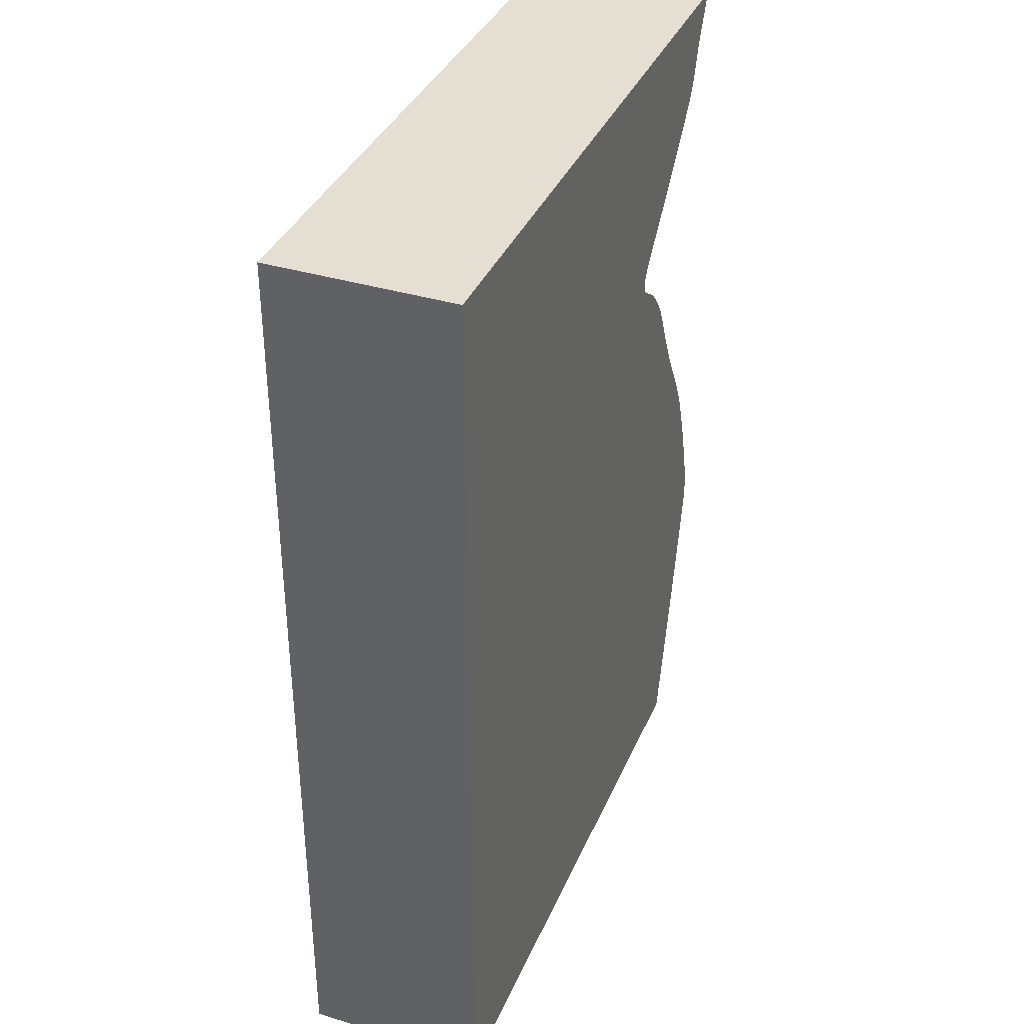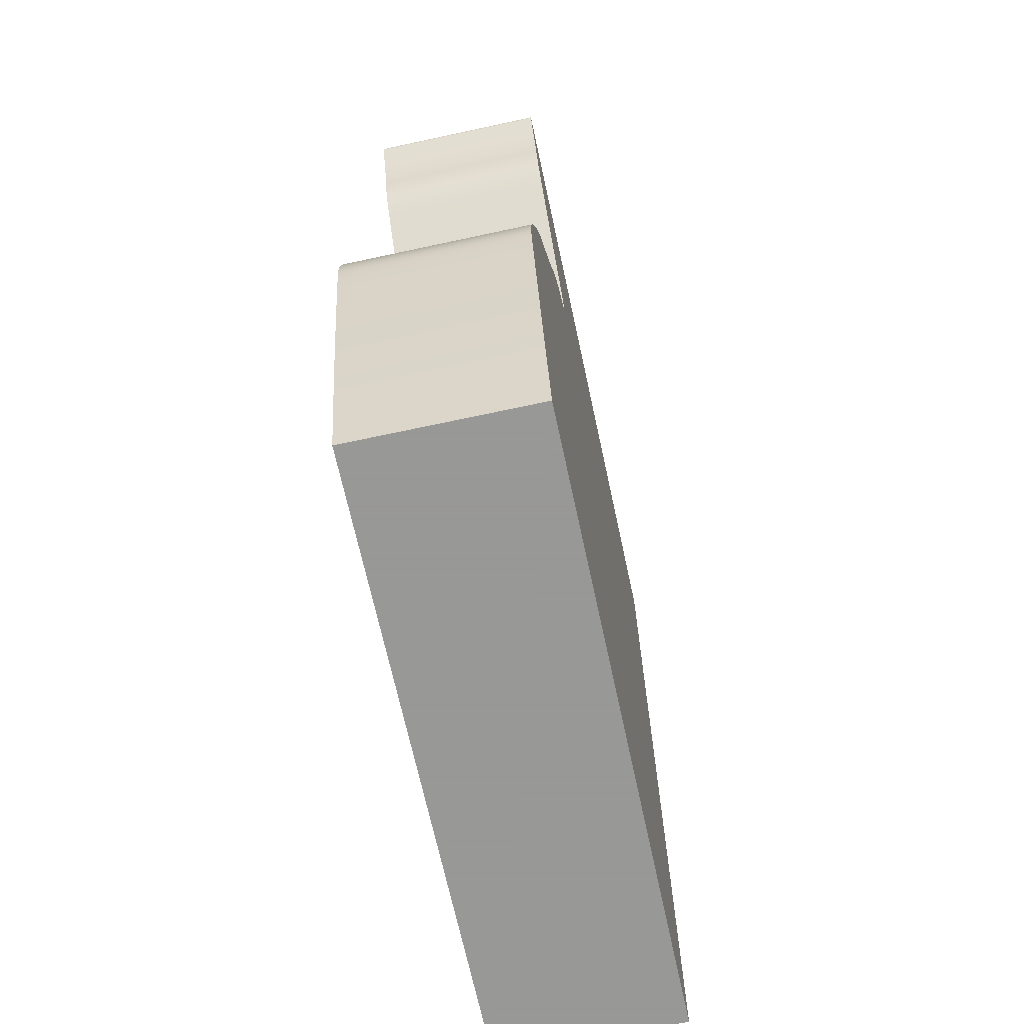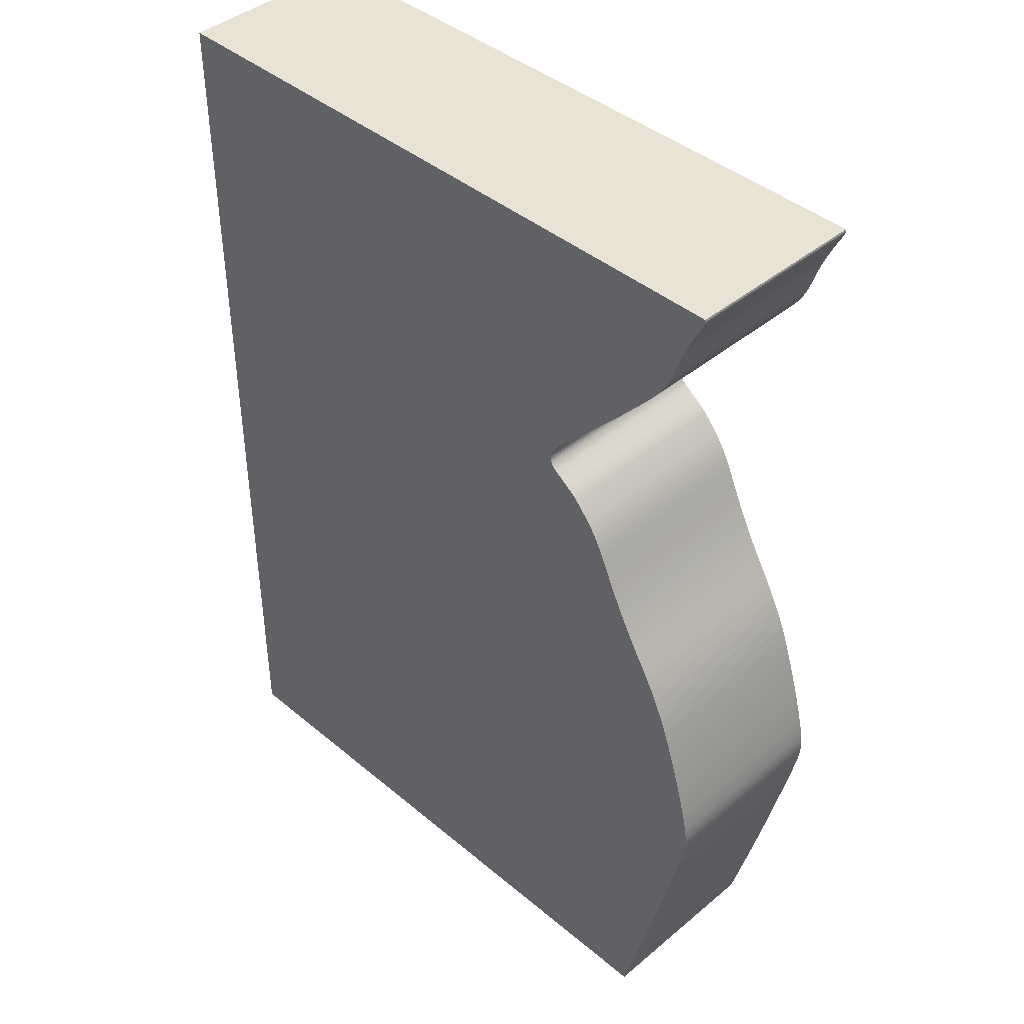
<metadata>
{"format":"obj","ext":"obj","renderer":"f3d","projection":"perspective","resolution":1024,"background":"white","views":[{"elev":37.0,"azim":111.5,"up":"+Y"},{"elev":-68.4,"azim":-77.8,"up":"+Y"},{"elev":42.1,"azim":-134.9,"up":"+Y"}]}
</metadata>
<code>
v 0.02913 0.00568 0
v 0.02905 0.00537 0
v 0.02909 0.005084 0
v 0.02922 0.004772 0
v 0.02941 0.004395 0
v 0.02964 0.00394 0
v 0.02991 0.003408 0
v 0.03022 0.002801 0
v 0.03056 0.002119 0
v 0.03094 0.001364 0
v 0.03134 0.0005535 0
v 0.03174 -0.0002885 0
v 0.03211 -0.001139 0
v 0.03247 -0.001988 0
v 0.0328 -0.002836 0
v 0.0331 -0.003643 0
v 0.03335 -0.004405 0
v 0.03358 -0.005123 0
v 0.0338 -0.005802 0
v 0.03402 -0.006443 0
v 0.03425 -0.007053 0
v 0.03448 -0.007633 0
v 0.03472 -0.008189 0
v 0.03498 -0.008724 0
v 0.03525 -0.009236 0
v 0.03554 -0.009734 0
v 0.03585 -0.01023 0
v 0.03617 -0.01071 0
v 0.03652 -0.0112 0
v 0.03691 -0.01172 0
v 0.03736 -0.01229 0
v 0.03788 -0.01292 0
v 0.03851 -0.01367 0
v 0.03927 -0.01454 0
v 0.04016 -0.01558 0
v 0.04122 -0.01679 0
v 0.04243 -0.01817 0
v 0.04376 -0.01967 0
v 0.04519 -0.02126 0
v 0.04669 -0.0229 0
v 0.04819 -0.02453 0
v 0.04968 -0.02611 0
v 0.0511 -0.02761 0
v 0.05241 -0.02899 0
v 0.05357 -0.03022 0
v 0.05456 -0.03129 0
v 0.05537 -0.03219 0
v 0.05601 -0.03295 0
v 0.0565 -0.03359 0
v 0.05686 -0.03413 0
v 0.05711 -0.0346 0
v 0.05726 -0.03501 0
v 0.05732 -0.03539 0
v 0.05731 -0.03575 0
v 0.05724 -0.03611 0
v 0.05711 -0.03645 0
v 0.05691 -0.03679 0
v 0.05666 -0.03712 0
v 0.05632 -0.03746 0
v 0.05588 -0.03781 0
v 0.05539 -0.03817 0
v 0.05486 -0.03853 0
v 0.0543 -0.03891 0
v 0.05374 -0.03929 0
v 0.05319 -0.03967 0
v 0.05268 -0.04005 0
v 0.05222 -0.04042 0
v 0.05181 -0.0408 0
v 0.05145 -0.04117 0
v 0.05111 -0.04152 0
v 0.05078 -0.04187 0
v 0.05047 -0.04221 0
v 0.05017 -0.04254 0
v 0.04988 -0.04287 0
v 0.0496 -0.0432 0
v 0.04933 -0.04352 0
v 0.04906 -0.04384 0
v 0.0488 -0.04417 0
v 0.04855 -0.04451 0
v 0.0483 -0.04485 0
v 0.04805 -0.0452 0
v 0.04781 -0.04556 0
v 0.04757 -0.04593 0
v 0.04733 -0.04633 0
v 0.04709 -0.04673 0
v 0.04685 -0.04717 0
v 0.0466 -0.04764 0
v 0.04634 -0.04814 0
v 0.04607 -0.04869 0
v 0.04578 -0.04929 0
v 0.04547 -0.04994 0
v 0.04514 -0.05066 0
v 0.04478 -0.05144 0
v 0.04439 -0.05229 0
v 0.04396 -0.05321 0
v 0.04349 -0.0542 0
v 0.04298 -0.05526 0
v 0.04242 -0.05638 0
v 0.04181 -0.05757 0
v 0.04116 -0.05881 0
v 0.04046 -0.06012 0
v 0.0397 -0.06147 0
v 0.03889 -0.06287 0
v 0.03802 -0.06432 0
v 0.03712 -0.06581 0
v 0.03619 -0.06733 0
v 0.03526 -0.06891 0
v 0.03435 -0.07053 0
v 0.03347 -0.07221 0
v 0.03264 -0.07393 0
v 0.03186 -0.0757 0
v 0.03114 -0.07748 0
v 0.03048 -0.07925 0
v 0.02987 -0.08098 0
v 0.02931 -0.08265 0
v 0.02878 -0.08425 0
v 0.0283 -0.08578 0
v 0.02786 -0.08723 0
v 0.02746 -0.0886 0
v 0.02708 -0.08988 0
v 0.02675 -0.09108 0
v 0.02644 -0.0922 0
v 0.02617 -0.09324 0
v 0.02592 -0.09421 0
v 0.02571 -0.0951 0
v 0.02553 -0.09593 0
v 0.02537 -0.0967 0
v 0.02524 -0.09742 0
v 0.02514 -0.0981 0
v 0.02507 -0.09875 0
v 0.02502 -0.09938 0
v 0.025 -0.1 0
v 0.02501 -0.1006 0
v 0.02505 -0.1013 0
v 0.02512 -0.1019 0
v 0.02523 -0.1027 0
v 0.02537 -0.1035 0
v 0.02556 -0.1045 0
v 0.02579 -0.1055 0
v 0.02607 -0.1068 0
v 0.0264 -0.1082 0
v 0.02678 -0.1099 0
v 0.02723 -0.1118 0
v 0.02774 -0.114 0
v 0.02831 -0.1164 0
v 0.02896 -0.1191 0
v 0.02967 -0.1221 0
v 0.03044 -0.1253 0
v 0.03126 -0.1286 0
v 0.03213 -0.132 0
v 0.03302 -0.1355 0
v 0.03392 -0.1389 0
v 0.03481 -0.1423 0
v 0.03567 -0.1456 0
v 0.03648 -0.1486 0
v 0.1365 -0.1486 0
v 0.1365 0.00568 0
v 0.02913 0.00568 0.03
v 0.02905 0.00537 0.03
v 0.02909 0.005084 0.03
v 0.02922 0.004772 0.03
v 0.02941 0.004395 0.03
v 0.02964 0.00394 0.03
v 0.02991 0.003408 0.03
v 0.03022 0.002801 0.03
v 0.03056 0.002119 0.03
v 0.03094 0.001364 0.03
v 0.03134 0.0005535 0.03
v 0.03174 -0.0002885 0.03
v 0.03211 -0.001139 0.03
v 0.03247 -0.001988 0.03
v 0.0328 -0.002836 0.03
v 0.0331 -0.003643 0.03
v 0.03335 -0.004405 0.03
v 0.03358 -0.005123 0.03
v 0.0338 -0.005802 0.03
v 0.03402 -0.006443 0.03
v 0.03425 -0.007053 0.03
v 0.03448 -0.007633 0.03
v 0.03472 -0.008189 0.03
v 0.03498 -0.008724 0.03
v 0.03525 -0.009236 0.03
v 0.03554 -0.009734 0.03
v 0.03585 -0.01023 0.03
v 0.03617 -0.01071 0.03
v 0.03652 -0.0112 0.03
v 0.03691 -0.01172 0.03
v 0.03736 -0.01229 0.03
v 0.03788 -0.01292 0.03
v 0.03851 -0.01367 0.03
v 0.03927 -0.01454 0.03
v 0.04016 -0.01558 0.03
v 0.04122 -0.01679 0.03
v 0.04243 -0.01817 0.03
v 0.04376 -0.01967 0.03
v 0.04519 -0.02126 0.03
v 0.04669 -0.0229 0.03
v 0.04819 -0.02453 0.03
v 0.04968 -0.02611 0.03
v 0.0511 -0.02761 0.03
v 0.05241 -0.02899 0.03
v 0.05357 -0.03022 0.03
v 0.05456 -0.03129 0.03
v 0.05537 -0.03219 0.03
v 0.05601 -0.03295 0.03
v 0.0565 -0.03359 0.03
v 0.05686 -0.03413 0.03
v 0.05711 -0.0346 0.03
v 0.05726 -0.03501 0.03
v 0.05732 -0.03539 0.03
v 0.05731 -0.03575 0.03
v 0.05724 -0.03611 0.03
v 0.05711 -0.03645 0.03
v 0.05691 -0.03679 0.03
v 0.05666 -0.03712 0.03
v 0.05632 -0.03746 0.03
v 0.05588 -0.03781 0.03
v 0.05539 -0.03817 0.03
v 0.05486 -0.03853 0.03
v 0.0543 -0.03891 0.03
v 0.05374 -0.03929 0.03
v 0.05319 -0.03967 0.03
v 0.05268 -0.04005 0.03
v 0.05222 -0.04042 0.03
v 0.05181 -0.0408 0.03
v 0.05145 -0.04117 0.03
v 0.05111 -0.04152 0.03
v 0.05078 -0.04187 0.03
v 0.05047 -0.04221 0.03
v 0.05017 -0.04254 0.03
v 0.04988 -0.04287 0.03
v 0.0496 -0.0432 0.03
v 0.04933 -0.04352 0.03
v 0.04906 -0.04384 0.03
v 0.0488 -0.04417 0.03
v 0.04855 -0.04451 0.03
v 0.0483 -0.04485 0.03
v 0.04805 -0.0452 0.03
v 0.04781 -0.04556 0.03
v 0.04757 -0.04593 0.03
v 0.04733 -0.04633 0.03
v 0.04709 -0.04673 0.03
v 0.04685 -0.04717 0.03
v 0.0466 -0.04764 0.03
v 0.04634 -0.04814 0.03
v 0.04607 -0.04869 0.03
v 0.04578 -0.04929 0.03
v 0.04547 -0.04994 0.03
v 0.04514 -0.05066 0.03
v 0.04478 -0.05144 0.03
v 0.04439 -0.05229 0.03
v 0.04396 -0.05321 0.03
v 0.04349 -0.0542 0.03
v 0.04298 -0.05526 0.03
v 0.04242 -0.05638 0.03
v 0.04181 -0.05757 0.03
v 0.04116 -0.05881 0.03
v 0.04046 -0.06012 0.03
v 0.0397 -0.06147 0.03
v 0.03889 -0.06287 0.03
v 0.03802 -0.06432 0.03
v 0.03712 -0.06581 0.03
v 0.03619 -0.06733 0.03
v 0.03526 -0.06891 0.03
v 0.03435 -0.07053 0.03
v 0.03347 -0.07221 0.03
v 0.03264 -0.07393 0.03
v 0.03186 -0.0757 0.03
v 0.03114 -0.07748 0.03
v 0.03048 -0.07925 0.03
v 0.02987 -0.08098 0.03
v 0.02931 -0.08265 0.03
v 0.02878 -0.08425 0.03
v 0.0283 -0.08578 0.03
v 0.02786 -0.08723 0.03
v 0.02746 -0.0886 0.03
v 0.02708 -0.08988 0.03
v 0.02675 -0.09108 0.03
v 0.02644 -0.0922 0.03
v 0.02617 -0.09324 0.03
v 0.02592 -0.09421 0.03
v 0.02571 -0.0951 0.03
v 0.02553 -0.09593 0.03
v 0.02537 -0.0967 0.03
v 0.02524 -0.09742 0.03
v 0.02514 -0.0981 0.03
v 0.02507 -0.09875 0.03
v 0.02502 -0.09938 0.03
v 0.025 -0.1 0.03
v 0.02501 -0.1006 0.03
v 0.02505 -0.1013 0.03
v 0.02512 -0.1019 0.03
v 0.02523 -0.1027 0.03
v 0.02537 -0.1035 0.03
v 0.02556 -0.1045 0.03
v 0.02579 -0.1055 0.03
v 0.02607 -0.1068 0.03
v 0.0264 -0.1082 0.03
v 0.02678 -0.1099 0.03
v 0.02723 -0.1118 0.03
v 0.02774 -0.114 0.03
v 0.02831 -0.1164 0.03
v 0.02896 -0.1191 0.03
v 0.02967 -0.1221 0.03
v 0.03044 -0.1253 0.03
v 0.03126 -0.1286 0.03
v 0.03213 -0.132 0.03
v 0.03302 -0.1355 0.03
v 0.03392 -0.1389 0.03
v 0.03481 -0.1423 0.03
v 0.03567 -0.1456 0.03
v 0.03648 -0.1486 0.03
v 0.1365 -0.1486 0.03
v 0.1365 0.00568 0.03
f 2 1 157
f 4 3 2
f 6 5 4
f 19 18 17
f 21 20 19
f 23 22 21
f 25 24 23
f 27 26 25
f 29 28 27
f 31 30 29
f 33 32 31
f 35 34 33
f 37 36 35
f 39 38 37
f 41 40 39
f 43 42 41
f 64 63 62
f 66 65 64
f 68 67 66
f 70 69 68
f 72 71 70
f 74 73 72
f 76 75 74
f 78 77 76
f 80 79 78
f 82 81 80
f 84 83 82
f 86 85 84
f 88 87 86
f 90 89 88
f 92 91 90
f 106 105 104
f 108 107 106
f 110 109 108
f 112 111 110
f 114 113 112
f 116 115 114
f 118 117 116
f 120 119 118
f 122 121 120
f 124 123 122
f 126 125 124
f 128 127 126
f 130 129 128
f 132 131 130
f 134 133 132
f 136 135 134
f 138 137 136
f 140 139 138
f 142 141 140
f 144 143 142
f 146 145 144
f 148 147 146
f 150 149 148
f 152 151 150
f 154 153 152
f 156 155 154
f 4 2 157
f 7 6 4
f 21 19 17
f 25 23 21
f 29 27 25
f 33 31 29
f 37 35 33
f 41 39 37
f 44 43 41
f 66 64 62
f 70 68 66
f 74 72 70
f 78 76 74
f 82 80 78
f 86 84 82
f 90 88 86
f 93 92 90
f 108 106 104
f 112 110 108
f 116 114 112
f 120 118 116
f 124 122 120
f 128 126 124
f 132 130 128
f 136 134 132
f 140 138 136
f 144 142 140
f 148 146 144
f 152 150 148
f 156 154 152
f 7 4 157
f 21 17 16
f 29 25 21
f 37 33 29
f 44 41 37
f 66 62 61
f 74 70 66
f 82 78 74
f 90 86 82
f 94 93 90
f 108 104 103
f 116 112 108
f 124 120 116
f 132 128 124
f 140 136 132
f 148 144 140
f 156 152 148
f 8 7 157
f 29 21 16
f 44 37 29
f 74 66 61
f 90 82 74
f 116 108 103
f 132 124 116
f 148 140 132
f 157 156 148
f 9 8 157
f 29 16 15
f 45 44 29
f 74 61 60
f 94 90 74
f 116 103 102
f 148 132 116
f 10 9 157
f 29 15 14
f 46 45 29
f 74 60 59
f 95 94 74
f 116 102 101
f 157 148 116
f 11 10 157
f 29 14 13
f 95 74 59
f 116 101 100
f 12 11 157
f 46 29 13
f 95 59 58
f 116 100 99
f 13 12 157
f 47 46 13
f 96 95 58
f 116 99 98
f 47 13 157
f 97 96 58
f 116 98 97
f 48 47 157
f 97 58 57
f 157 116 97
f 49 48 157
f 157 97 57
f 50 49 157
f 157 57 56
f 51 50 157
f 157 56 55
f 52 51 157
f 157 55 54
f 53 52 157
f 157 54 53
f 314 158 159
f 159 160 161
f 161 162 163
f 174 175 176
f 176 177 178
f 178 179 180
f 180 181 182
f 182 183 184
f 184 185 186
f 186 187 188
f 188 189 190
f 190 191 192
f 192 193 194
f 194 195 196
f 196 197 198
f 198 199 200
f 219 220 221
f 221 222 223
f 223 224 225
f 225 226 227
f 227 228 229
f 229 230 231
f 231 232 233
f 233 234 235
f 235 236 237
f 237 238 239
f 239 240 241
f 241 242 243
f 243 244 245
f 245 246 247
f 247 248 249
f 261 262 263
f 263 264 265
f 265 266 267
f 267 268 269
f 269 270 271
f 271 272 273
f 273 274 275
f 275 276 277
f 277 278 279
f 279 280 281
f 281 282 283
f 283 284 285
f 285 286 287
f 287 288 289
f 289 290 291
f 291 292 293
f 293 294 295
f 295 296 297
f 297 298 299
f 299 300 301
f 301 302 303
f 303 304 305
f 305 306 307
f 307 308 309
f 309 310 311
f 311 312 313
f 314 159 161
f 161 163 164
f 174 176 178
f 178 180 182
f 182 184 186
f 186 188 190
f 190 192 194
f 194 196 198
f 198 200 201
f 219 221 223
f 223 225 227
f 227 229 231
f 231 233 235
f 235 237 239
f 239 241 243
f 243 245 247
f 247 249 250
f 261 263 265
f 265 267 269
f 269 271 273
f 273 275 277
f 277 279 281
f 281 283 285
f 285 287 289
f 289 291 293
f 293 295 297
f 297 299 301
f 301 303 305
f 305 307 309
f 309 311 313
f 314 161 164
f 173 174 178
f 178 182 186
f 186 190 194
f 194 198 201
f 218 219 223
f 223 227 231
f 231 235 239
f 239 243 247
f 247 250 251
f 260 261 265
f 265 269 273
f 273 277 281
f 281 285 289
f 289 293 297
f 297 301 305
f 305 309 313
f 314 164 165
f 173 178 186
f 186 194 201
f 218 223 231
f 231 239 247
f 260 265 273
f 273 281 289
f 289 297 305
f 305 313 314
f 314 165 166
f 172 173 186
f 186 201 202
f 217 218 231
f 231 247 251
f 259 260 273
f 273 289 305
f 314 166 167
f 171 172 186
f 186 202 203
f 216 217 231
f 231 251 252
f 258 259 273
f 273 305 314
f 314 167 168
f 170 171 186
f 216 231 252
f 257 258 273
f 314 168 169
f 170 186 203
f 215 216 252
f 256 257 273
f 314 169 170
f 170 203 204
f 215 252 253
f 255 256 273
f 314 170 204
f 215 253 254
f 254 255 273
f 314 204 205
f 214 215 254
f 254 273 314
f 314 205 206
f 214 254 314
f 314 206 207
f 213 214 314
f 314 207 208
f 212 213 314
f 314 208 209
f 211 212 314
f 314 209 210
f 210 211 314
f 159 158 2
f 2 158 1
f 160 159 3
f 3 159 2
f 161 160 4
f 4 160 3
f 162 161 5
f 5 161 4
f 163 162 6
f 6 162 5
f 164 163 7
f 7 163 6
f 165 164 8
f 8 164 7
f 166 165 9
f 9 165 8
f 167 166 10
f 10 166 9
f 168 167 11
f 11 167 10
f 169 168 12
f 12 168 11
f 170 169 13
f 13 169 12
f 171 170 14
f 14 170 13
f 172 171 15
f 15 171 14
f 173 172 16
f 16 172 15
f 174 173 17
f 17 173 16
f 175 174 18
f 18 174 17
f 176 175 19
f 19 175 18
f 177 176 20
f 20 176 19
f 178 177 21
f 21 177 20
f 179 178 22
f 22 178 21
f 180 179 23
f 23 179 22
f 181 180 24
f 24 180 23
f 182 181 25
f 25 181 24
f 183 182 26
f 26 182 25
f 184 183 27
f 27 183 26
f 185 184 28
f 28 184 27
f 186 185 29
f 29 185 28
f 187 186 30
f 30 186 29
f 188 187 31
f 31 187 30
f 189 188 32
f 32 188 31
f 190 189 33
f 33 189 32
f 191 190 34
f 34 190 33
f 192 191 35
f 35 191 34
f 193 192 36
f 36 192 35
f 194 193 37
f 37 193 36
f 195 194 38
f 38 194 37
f 196 195 39
f 39 195 38
f 197 196 40
f 40 196 39
f 198 197 41
f 41 197 40
f 199 198 42
f 42 198 41
f 200 199 43
f 43 199 42
f 201 200 44
f 44 200 43
f 202 201 45
f 45 201 44
f 203 202 46
f 46 202 45
f 204 203 47
f 47 203 46
f 205 204 48
f 48 204 47
f 206 205 49
f 49 205 48
f 207 206 50
f 50 206 49
f 208 207 51
f 51 207 50
f 209 208 52
f 52 208 51
f 210 209 53
f 53 209 52
f 211 210 54
f 54 210 53
f 212 211 55
f 55 211 54
f 213 212 56
f 56 212 55
f 214 213 57
f 57 213 56
f 215 214 58
f 58 214 57
f 216 215 59
f 59 215 58
f 217 216 60
f 60 216 59
f 218 217 61
f 61 217 60
f 219 218 62
f 62 218 61
f 220 219 63
f 63 219 62
f 221 220 64
f 64 220 63
f 222 221 65
f 65 221 64
f 223 222 66
f 66 222 65
f 224 223 67
f 67 223 66
f 225 224 68
f 68 224 67
f 226 225 69
f 69 225 68
f 227 226 70
f 70 226 69
f 228 227 71
f 71 227 70
f 229 228 72
f 72 228 71
f 230 229 73
f 73 229 72
f 231 230 74
f 74 230 73
f 232 231 75
f 75 231 74
f 233 232 76
f 76 232 75
f 234 233 77
f 77 233 76
f 235 234 78
f 78 234 77
f 236 235 79
f 79 235 78
f 237 236 80
f 80 236 79
f 238 237 81
f 81 237 80
f 239 238 82
f 82 238 81
f 240 239 83
f 83 239 82
f 241 240 84
f 84 240 83
f 242 241 85
f 85 241 84
f 243 242 86
f 86 242 85
f 244 243 87
f 87 243 86
f 245 244 88
f 88 244 87
f 246 245 89
f 89 245 88
f 247 246 90
f 90 246 89
f 248 247 91
f 91 247 90
f 249 248 92
f 92 248 91
f 250 249 93
f 93 249 92
f 251 250 94
f 94 250 93
f 252 251 95
f 95 251 94
f 253 252 96
f 96 252 95
f 254 253 97
f 97 253 96
f 255 254 98
f 98 254 97
f 256 255 99
f 99 255 98
f 257 256 100
f 100 256 99
f 258 257 101
f 101 257 100
f 259 258 102
f 102 258 101
f 260 259 103
f 103 259 102
f 261 260 104
f 104 260 103
f 262 261 105
f 105 261 104
f 263 262 106
f 106 262 105
f 264 263 107
f 107 263 106
f 265 264 108
f 108 264 107
f 266 265 109
f 109 265 108
f 267 266 110
f 110 266 109
f 268 267 111
f 111 267 110
f 269 268 112
f 112 268 111
f 270 269 113
f 113 269 112
f 271 270 114
f 114 270 113
f 272 271 115
f 115 271 114
f 273 272 116
f 116 272 115
f 274 273 117
f 117 273 116
f 275 274 118
f 118 274 117
f 276 275 119
f 119 275 118
f 277 276 120
f 120 276 119
f 278 277 121
f 121 277 120
f 279 278 122
f 122 278 121
f 280 279 123
f 123 279 122
f 281 280 124
f 124 280 123
f 282 281 125
f 125 281 124
f 283 282 126
f 126 282 125
f 284 283 127
f 127 283 126
f 285 284 128
f 128 284 127
f 286 285 129
f 129 285 128
f 287 286 130
f 130 286 129
f 288 287 131
f 131 287 130
f 289 288 132
f 132 288 131
f 290 289 133
f 133 289 132
f 291 290 134
f 134 290 133
f 292 291 135
f 135 291 134
f 293 292 136
f 136 292 135
f 294 293 137
f 137 293 136
f 295 294 138
f 138 294 137
f 296 295 139
f 139 295 138
f 297 296 140
f 140 296 139
f 298 297 141
f 141 297 140
f 299 298 142
f 142 298 141
f 300 299 143
f 143 299 142
f 301 300 144
f 144 300 143
f 302 301 145
f 145 301 144
f 303 302 146
f 146 302 145
f 304 303 147
f 147 303 146
f 305 304 148
f 148 304 147
f 306 305 149
f 149 305 148
f 307 306 150
f 150 306 149
f 308 307 151
f 151 307 150
f 309 308 152
f 152 308 151
f 310 309 153
f 153 309 152
f 311 310 154
f 154 310 153
f 312 311 155
f 155 311 154
f 313 312 156
f 156 312 155
f 158 314 1
f 1 314 157
f 314 313 157
f 157 313 156

</code>
